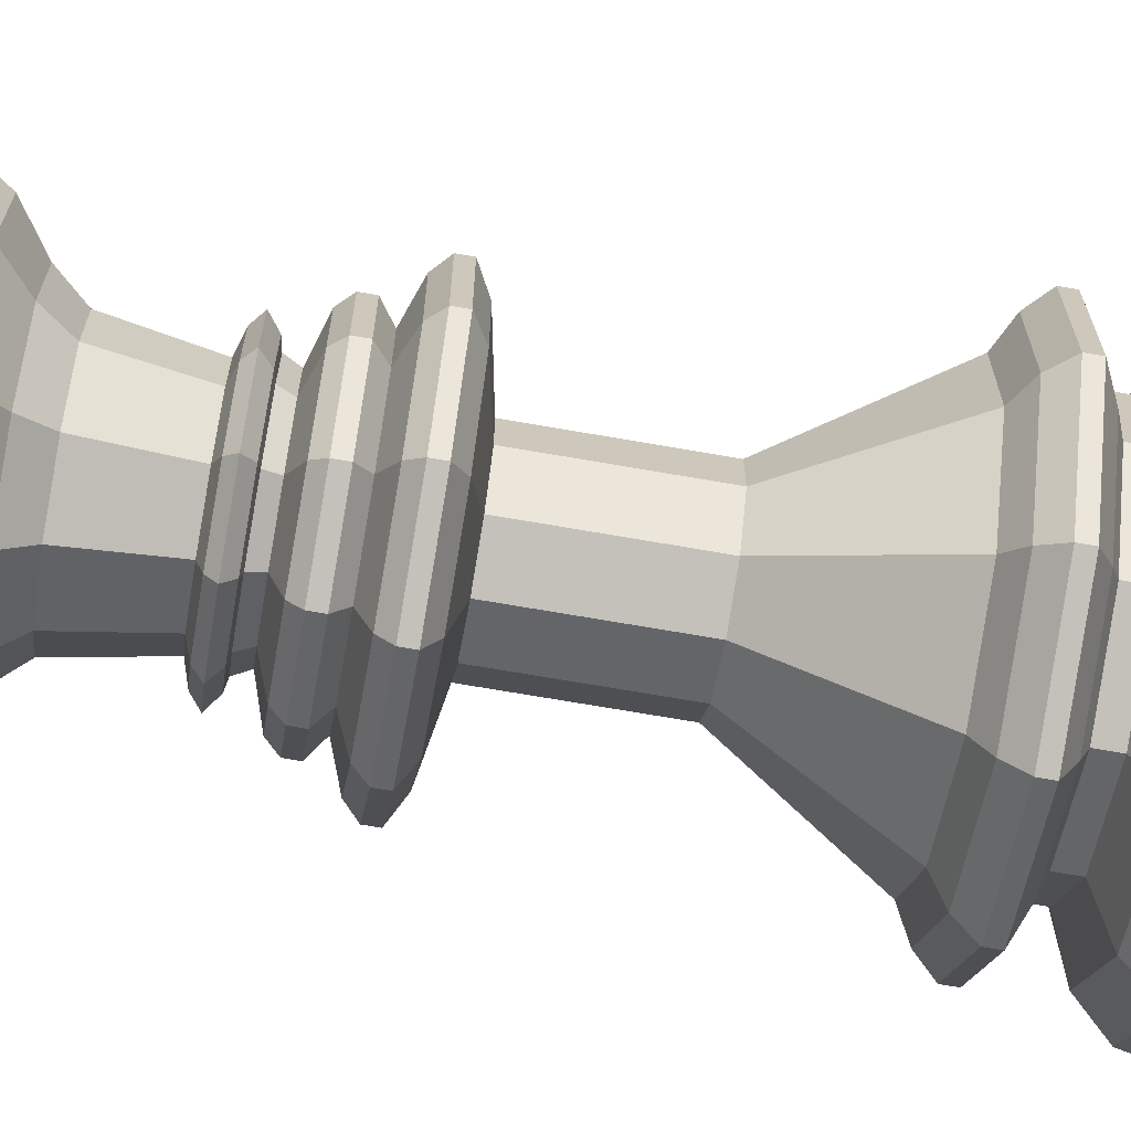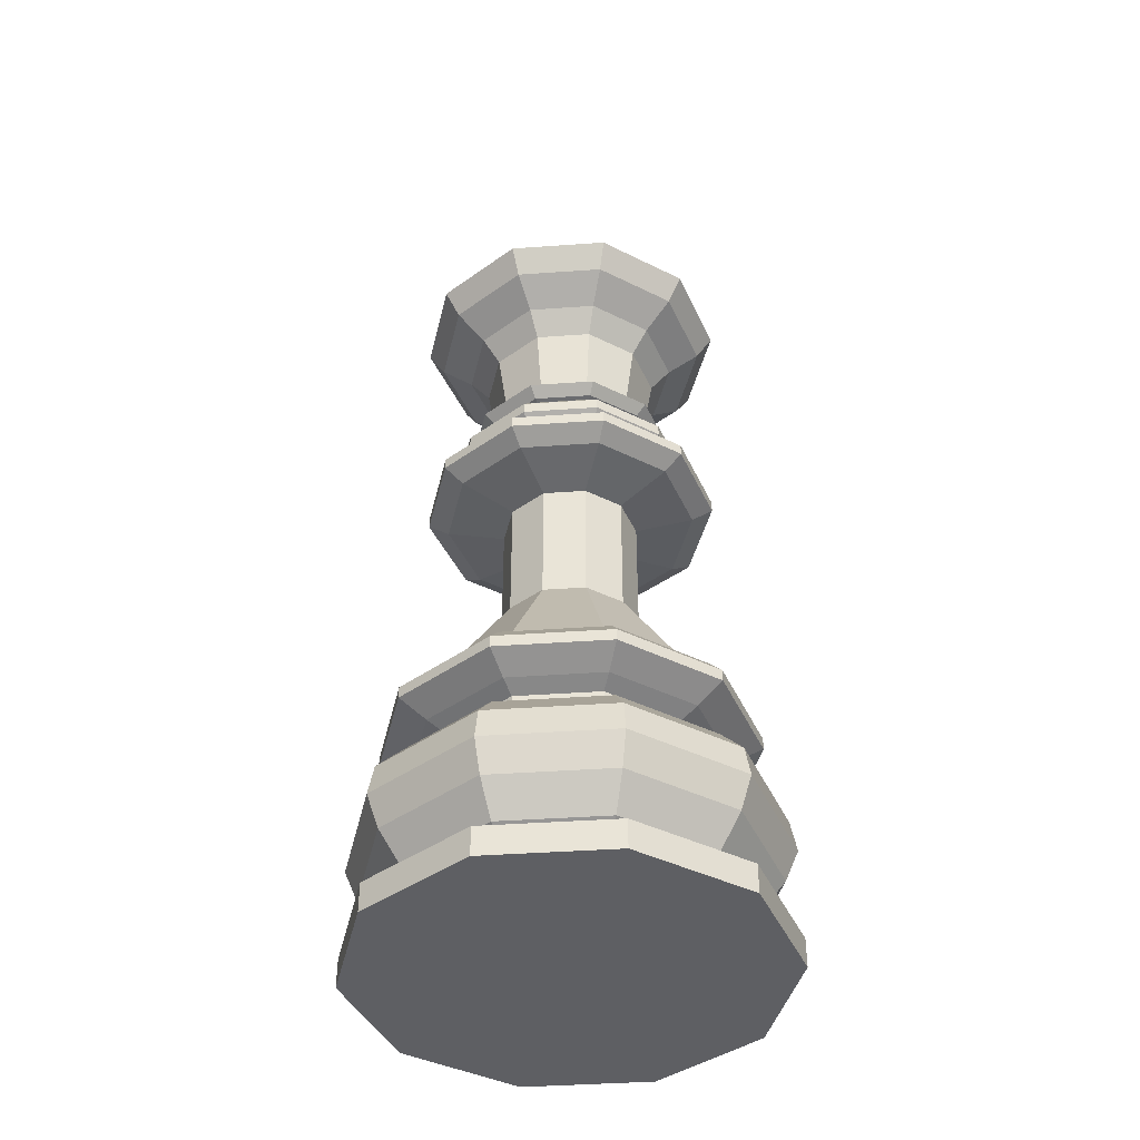
<metadata>
{"format":"obj","ext":"obj","renderer":"f3d","projection":"perspective","resolution":1024,"background":"white","views":[{"elev":-69.5,"azim":-99.9,"up":"+Z"},{"elev":-41.3,"azim":58.9,"up":"+Y"}]}
</metadata>
<code>
v  0.3487 37.79 -0
v  0.3487 37.45 -1.049
v  -0.2676 37.45 -0.8483
v  -0.6486 37.45 -0.324
v  -0.6486 37.45 0.324
v  -0.2676 37.45 0.8483
v  0.3487 37.45 1.049
v  0.9651 37.45 0.8483
v  1.346 37.45 0.324
v  1.346 37.45 -0.324
v  0.965 37.45 -0.8483
v  -0.6486 36.55 -1.373
v  0.3487 36.55 -1.697
v  -1.265 36.55 -0.5243
v  -1.265 36.55 0.5243
v  -0.6486 36.55 1.373
v  0.3487 36.55 1.697
v  1.346 36.55 1.373
v  1.962 36.55 0.5243
v  1.962 36.55 -0.5243
v  1.346 36.55 -1.373
v  -0.6486 35.45 -1.373
v  0.3487 35.45 -1.697
v  -1.265 35.45 -0.5243
v  -1.265 35.45 0.5243
v  -0.6486 35.45 1.373
v  0.3487 35.45 1.697
v  1.346 35.45 1.373
v  1.962 35.45 0.5243
v  1.962 35.45 -0.5243
v  1.346 35.45 -1.373
v  -0.2676 34.53 -0.8483
v  0.3487 34.53 -1.049
v  -0.6486 34.53 -0.324
v  -0.6486 34.53 0.324
v  -0.2676 34.53 0.8483
v  0.3487 34.53 1.049
v  0.9651 34.53 0.8483
v  1.346 34.53 0.324
v  1.346 34.53 -0.324
v  0.965 34.53 -0.8483
v  0.3487 0 0
v  -4.5 0 -6.673
v  0.3487 0 -8.249
v  -7.496 0 -2.549
v  -7.496 0 2.549
v  -4.5 0 6.673
v  0.3487 0 8.249
v  5.197 0 6.673
v  8.194 0 2.549
v  8.194 0 -2.549
v  5.197 0 -6.673
v  0.3487 33.81 -2.408
v  -1.067 33.81 -1.948
v  1.764 33.81 -1.948
v  2.639 33.81 -0.7441
v  2.639 33.81 0.7441
v  1.764 33.81 1.948
v  0.3487 33.81 2.408
v  -1.067 33.81 1.948
v  -1.942 33.81 0.7441
v  -1.942 33.81 -0.7441
v  0.3487 33.01 -3.13
v  -1.491 33.01 -2.532
v  2.189 33.01 -2.532
v  3.326 33.01 -0.9673
v  3.326 33.01 0.9673
v  2.189 33.01 2.532
v  0.3487 33.01 3.13
v  -1.491 33.01 2.532
v  -2.628 33.01 0.9673
v  -2.628 33.01 -0.9673
v  0.3487 32.15 -4.008
v  -2.007 32.15 -3.243
v  2.705 32.15 -3.243
v  4.161 32.15 -1.239
v  4.161 32.15 1.239
v  2.705 32.15 3.243
v  0.3487 32.15 4.008
v  -2.007 32.15 3.243
v  -3.464 32.15 1.239
v  -3.464 32.15 -1.239
v  0.3487 31.45 -5.521
v  -2.897 31.45 -4.467
v  3.594 31.45 -4.467
v  5.599 31.45 -1.706
v  5.599 31.45 1.706
v  3.594 31.45 4.467
v  0.3487 31.45 5.521
v  -2.897 31.45 4.467
v  -4.902 31.45 1.706
v  -4.902 31.45 -1.706
v  0.3487 32.12 -6.322
v  -3.367 32.12 -5.115
v  4.065 32.12 -5.115
v  6.362 32.12 -1.954
v  6.362 32.12 1.954
v  4.065 32.12 5.115
v  0.3487 32.12 6.322
v  -3.367 32.12 5.115
v  -5.664 32.12 1.954
v  -5.664 32.12 -1.954
v  0.3487 31.12 -5.665
v  -2.981 31.12 -4.583
v  3.678 31.12 -4.583
v  5.736 31.12 -1.75
v  5.736 31.12 1.75
v  3.678 31.12 4.583
v  0.3487 31.12 5.665
v  -2.981 31.12 4.583
v  -5.039 31.12 1.75
v  -5.039 31.12 -1.75
v  0.3487 30.19 -4.39
v  -2.232 30.19 -3.552
v  2.929 30.19 -3.552
v  4.524 30.19 -1.357
v  4.524 30.19 1.357
v  2.929 30.19 3.552
v  0.3487 30.19 4.39
v  -2.232 30.19 3.552
v  -3.827 30.19 1.357
v  -3.827 30.19 -1.357
v  0.3487 29.26 -3.591
v  -1.762 29.26 -2.905
v  2.46 29.26 -2.905
v  3.764 29.26 -1.11
v  3.764 29.26 1.11
v  2.46 29.26 2.905
v  0.3487 29.26 3.591
v  -1.762 29.26 2.905
v  -3.067 29.26 1.11
v  -3.067 29.26 -1.11
v  0.3487 26.28 -3.084
v  -1.464 26.28 -2.495
v  2.161 26.28 -2.495
v  3.282 26.28 -0.953
v  3.282 26.28 0.953
v  2.161 26.28 2.495
v  0.3487 26.28 3.084
v  -1.464 26.28 2.495
v  -2.584 26.28 0.953
v  -2.584 26.28 -0.953
v  0.3487 26.07 -3.77
v  -1.867 26.07 -3.05
v  2.565 26.07 -3.05
v  3.934 26.07 -1.165
v  3.934 26.07 1.165
v  2.565 26.07 3.05
v  0.3487 26.07 3.77
v  -1.867 26.07 3.05
v  -3.237 26.07 1.165
v  -3.237 26.07 -1.165
v  0.3487 25.74 -4.171
v  -2.103 25.74 -3.375
v  2.801 25.74 -3.375
v  4.316 25.74 -1.289
v  4.316 25.74 1.289
v  2.801 25.74 3.375
v  0.3487 25.74 4.171
v  -2.103 25.74 3.375
v  -3.619 25.74 1.289
v  -3.619 25.74 -1.289
v  0.3487 25.38 -3.705
v  -1.829 25.38 -2.998
v  2.527 25.38 -2.998
v  3.873 25.38 -1.145
v  3.873 25.38 1.145
v  2.527 25.38 2.998
v  0.3487 25.38 3.705
v  -1.829 25.38 2.998
v  -3.175 25.38 1.145
v  -3.175 25.38 -1.145
v  0.3487 25.3 -3.349
v  -1.62 25.3 -2.709
v  2.317 25.3 -2.709
v  3.534 25.3 -1.035
v  3.534 25.3 1.035
v  2.317 25.3 2.709
v  0.3487 25.3 3.349
v  -1.62 25.3 2.709
v  -2.836 25.3 1.035
v  -2.836 25.3 -1.035
v  0.3487 24.83 -3.111
v  -1.48 24.83 -2.517
v  2.177 24.83 -2.517
v  3.307 24.83 -0.9612
v  3.307 24.83 0.9612
v  2.177 24.83 2.517
v  0.3487 24.83 3.111
v  -1.48 24.83 2.517
v  -2.61 24.83 0.9612
v  -2.61 24.83 -0.9612
v  0.3487 24.42 -4.435
v  -2.258 24.42 -3.588
v  2.955 24.42 -3.588
v  4.566 24.42 -1.37
v  4.566 24.42 1.37
v  2.955 24.42 3.588
v  0.3487 24.42 4.435
v  -2.258 24.42 3.588
v  -3.869 24.42 1.37
v  -3.869 24.42 -1.37
v  0.3487 24.01 -4.821
v  -2.485 24.01 -3.9
v  3.182 24.01 -3.9
v  4.934 24.01 -1.49
v  4.934 24.01 1.49
v  3.182 24.01 3.9
v  0.3487 24.01 4.821
v  -2.485 24.01 3.9
v  -4.236 24.01 1.49
v  -4.236 24.01 -1.49
v  0.3487 23.55 -4.821
v  -2.485 23.55 -3.9
v  3.182 23.55 -3.9
v  4.934 23.55 -1.49
v  4.934 23.55 1.49
v  3.182 23.55 3.9
v  0.3487 23.55 4.821
v  -2.485 23.55 3.9
v  -4.236 23.55 1.49
v  -4.236 23.55 -1.49
v  0.3487 23.09 -4.21
v  -2.126 23.09 -3.406
v  2.823 23.09 -3.406
v  4.353 23.09 -1.301
v  4.353 23.09 1.301
v  2.823 23.09 3.406
v  0.3487 23.09 4.21
v  -2.126 23.09 3.406
v  -3.655 23.09 1.301
v  -3.655 23.09 -1.301
v  0.3487 22.64 -5.442
v  -2.85 22.64 -4.402
v  3.547 22.64 -4.402
v  5.524 22.64 -1.682
v  5.524 22.64 1.682
v  3.547 22.64 4.402
v  0.3487 22.64 5.442
v  -2.85 22.64 4.402
v  -4.827 22.64 1.682
v  -4.827 22.64 -1.682
v  0.3487 22.18 -5.916
v  -3.128 22.18 -4.786
v  3.826 22.18 -4.786
v  5.975 22.18 -1.828
v  5.975 22.18 1.828
v  3.826 22.18 4.786
v  0.3487 22.18 5.916
v  -3.128 22.18 4.786
v  -5.277 22.18 1.828
v  -5.277 22.18 -1.828
v  0.3487 21.72 -5.916
v  -3.128 21.72 -4.786
v  3.826 21.72 -4.786
v  5.975 21.72 -1.828
v  5.975 21.72 1.828
v  3.826 21.72 4.786
v  0.3487 21.72 5.916
v  -3.128 21.72 4.786
v  -5.277 21.72 1.828
v  -5.277 21.72 -1.828
v  0.3487 21.27 -5.08
v  -2.637 21.27 -4.11
v  3.335 21.27 -4.11
v  5.18 21.27 -1.57
v  5.18 21.27 1.57
v  3.335 21.27 4.11
v  0.3487 21.27 5.08
v  -2.637 21.27 4.11
v  -4.483 21.27 1.57
v  -4.483 21.27 -1.57
v  0.3487 20.81 -2.743
v  -1.264 20.81 -2.219
v  1.961 20.81 -2.219
v  2.958 20.81 -0.8476
v  2.958 20.81 0.8476
v  1.961 20.81 2.219
v  0.3487 20.81 2.743
v  -1.264 20.81 2.219
v  -2.26 20.81 0.8476
v  -2.26 20.81 -0.8476
v  0.3487 15.65 -2.743
v  -1.264 15.65 -2.219
v  1.961 15.65 -2.219
v  2.958 15.65 -0.8476
v  2.958 15.65 0.8476
v  1.961 15.65 2.219
v  0.3487 15.65 2.743
v  -1.264 15.65 2.219
v  -2.26 15.65 0.8476
v  -2.26 15.65 -0.8476
v  0.3487 11.05 -5.715
v  -3.011 11.05 -4.624
v  3.708 11.05 -4.624
v  5.784 11.05 -1.766
v  5.784 11.05 1.766
v  3.708 11.05 4.624
v  0.3487 11.05 5.715
v  -3.011 11.05 4.624
v  -5.087 11.05 1.766
v  -5.087 11.05 -1.766
v  0.3487 10.54 -6.655
v  -3.563 10.54 -5.384
v  4.261 10.54 -5.384
v  6.678 10.54 -2.057
v  6.678 10.54 2.057
v  4.261 10.54 5.384
v  0.3487 10.54 6.655
v  -3.563 10.54 5.384
v  -5.981 10.54 2.057
v  -5.981 10.54 -2.057
v  0.3487 9.869 -7.299
v  -3.942 9.869 -5.905
v  4.639 9.869 -5.905
v  7.291 9.869 -2.256
v  7.291 9.869 2.256
v  4.639 9.869 5.905
v  0.3487 9.869 7.299
v  -3.942 9.869 5.905
v  -6.593 9.869 2.256
v  -6.593 9.869 -2.256
v  0.3487 9.393 -7.299
v  -3.942 9.393 -5.905
v  4.639 9.393 -5.905
v  7.291 9.393 -2.256
v  7.291 9.393 2.256
v  4.639 9.393 5.905
v  0.3487 9.393 7.299
v  -3.942 9.393 5.905
v  -6.593 9.393 2.256
v  -6.593 9.393 -2.256
v  0.3487 8.848 -6.116
v  -3.246 8.848 -4.948
v  3.943 8.848 -4.948
v  6.165 8.848 -1.89
v  6.165 8.848 1.89
v  3.943 8.848 4.948
v  0.3487 8.848 6.116
v  -3.246 8.848 4.948
v  -5.468 8.848 1.89
v  -5.468 8.848 -1.89
v  0.3487 8.558 -5.354
v  -2.798 8.558 -4.331
v  3.495 8.558 -4.331
v  5.44 8.558 -1.654
v  5.44 8.558 1.654
v  3.495 8.558 4.331
v  0.3487 8.558 5.354
v  -2.798 8.558 4.331
v  -4.743 8.558 1.654
v  -4.743 8.558 -1.654
v  0.3487 7.829 -5.354
v  -2.798 7.829 -4.331
v  3.495 7.829 -4.331
v  5.44 7.829 -1.654
v  5.44 7.829 1.654
v  3.495 7.829 4.331
v  0.3487 7.829 5.354
v  -2.798 7.829 4.331
v  -4.743 7.829 1.654
v  -4.743 7.829 -1.654
v  0.3487 7.132 -7.011
v  -3.772 7.132 -5.672
v  4.47 7.132 -5.672
v  7.017 7.132 -2.167
v  7.017 7.132 2.167
v  4.47 7.132 5.672
v  0.3487 7.132 7.011
v  -3.772 7.132 5.672
v  -6.319 7.132 2.167
v  -6.319 7.132 -2.167
v  0.3487 6.034 -8.028
v  -4.37 6.034 -6.495
v  5.068 6.034 -6.495
v  7.984 6.034 -2.481
v  7.984 6.034 2.481
v  5.068 6.034 6.495
v  0.3487 6.034 8.028
v  -4.37 6.034 6.495
v  -7.287 6.034 2.481
v  -7.287 6.034 -2.481
v  0.3487 4.782 -8.261
v  -4.507 4.782 -6.684
v  5.205 4.782 -6.684
v  8.206 4.782 -2.553
v  8.206 4.782 2.553
v  5.205 4.782 6.684
v  0.3487 4.782 8.261
v  -4.507 4.782 6.684
v  -7.508 4.782 2.553
v  -7.508 4.782 -2.553
v  0.3487 3.531 -7.737
v  -4.199 3.531 -6.26
v  4.897 3.531 -6.26
v  7.707 3.531 -2.391
v  7.707 3.531 2.391
v  4.897 3.531 6.26
v  0.3487 3.531 7.737
v  -4.199 3.531 6.26
v  -7.01 3.531 2.391
v  -7.01 3.531 -2.391
v  0.3487 2.28 -6.757
v  -3.623 2.28 -5.466
v  4.32 2.28 -5.466
v  6.775 2.28 -2.088
v  6.775 2.28 2.088
v  4.32 2.28 5.466
v  0.3487 2.28 6.757
v  -3.623 2.28 5.466
v  -6.077 2.28 2.088
v  -6.077 2.28 -2.088
v  0.3487 1.583 -5.317
v  -2.776 1.583 -4.301
v  3.474 1.583 -4.301
v  5.405 1.583 -1.643
v  5.405 1.583 1.643
v  3.474 1.583 4.301
v  0.3487 1.583 5.317
v  -2.776 1.583 4.301
v  -4.708 1.583 1.643
v  -4.708 1.583 -1.643
v  0.3487 1.157 -8.249
v  -4.5 1.157 -6.673
v  5.197 1.157 -6.673
v  8.194 1.157 -2.549
v  8.194 1.157 2.549
v  5.197 1.157 6.673
v  0.3487 1.157 8.249
v  -4.5 1.157 6.673
v  -7.496 1.157 2.549
v  -7.496 1.157 -2.549
g Sphere03
f 1 2 3
f 1 3 4
f 1 4 5
f 1 5 6
f 1 6 7
f 1 7 8
f 1 8 9
f 1 9 10
f 1 10 11
f 1 11 2
f 12 3 2 13
f 14 4 3 12
f 15 5 4 14
f 16 6 5 15
f 17 7 6 16
f 18 8 7 17
f 19 9 8 18
f 20 10 9 19
f 21 11 10 20
f 13 2 11 21
f 22 12 13 23
f 24 14 12 22
f 25 15 14 24
f 26 16 15 25
f 27 17 16 26
f 28 18 17 27
f 29 19 18 28
f 30 20 19 29
f 31 21 20 30
f 23 13 21 31
f 32 22 23 33
f 34 24 22 32
f 35 25 24 34
f 36 26 25 35
f 37 27 26 36
f 38 28 27 37
f 39 29 28 38
f 40 30 29 39
f 41 31 30 40
f 33 23 31 41
f 42 43 44
f 42 45 43
f 42 46 45
f 42 47 46
f 42 48 47
f 42 49 48
f 42 50 49
f 42 51 50
f 42 52 51
f 42 44 52
f 32 33 53 54
f 33 41 55 53
f 41 40 56 55
f 40 39 57 56
f 39 38 58 57
f 38 37 59 58
f 37 36 60 59
f 36 35 61 60
f 35 34 62 61
f 34 32 54 62
f 54 53 63 64
f 53 55 65 63
f 55 56 66 65
f 56 57 67 66
f 57 58 68 67
f 58 59 69 68
f 59 60 70 69
f 60 61 71 70
f 61 62 72 71
f 62 54 64 72
f 64 63 73 74
f 63 65 75 73
f 65 66 76 75
f 66 67 77 76
f 67 68 78 77
f 68 69 79 78
f 69 70 80 79
f 70 71 81 80
f 71 72 82 81
f 72 64 74 82
f 74 73 83 84
f 73 75 85 83
f 75 76 86 85
f 76 77 87 86
f 77 78 88 87
f 78 79 89 88
f 79 80 90 89
f 80 81 91 90
f 81 82 92 91
f 82 74 84 92
f 84 83 93 94
f 83 85 95 93
f 85 86 96 95
f 86 87 97 96
f 87 88 98 97
f 88 89 99 98
f 89 90 100 99
f 90 91 101 100
f 91 92 102 101
f 92 84 94 102
f 94 93 103 104
f 93 95 105 103
f 95 96 106 105
f 96 97 107 106
f 97 98 108 107
f 98 99 109 108
f 99 100 110 109
f 100 101 111 110
f 101 102 112 111
f 102 94 104 112
f 104 103 113 114
f 103 105 115 113
f 105 106 116 115
f 106 107 117 116
f 107 108 118 117
f 108 109 119 118
f 109 110 120 119
f 110 111 121 120
f 111 112 122 121
f 112 104 114 122
f 114 113 123 124
f 113 115 125 123
f 115 116 126 125
f 116 117 127 126
f 117 118 128 127
f 118 119 129 128
f 119 120 130 129
f 120 121 131 130
f 121 122 132 131
f 122 114 124 132
f 124 123 133 134
f 123 125 135 133
f 125 126 136 135
f 126 127 137 136
f 127 128 138 137
f 128 129 139 138
f 129 130 140 139
f 130 131 141 140
f 131 132 142 141
f 132 124 134 142
f 134 133 143 144
f 133 135 145 143
f 135 136 146 145
f 136 137 147 146
f 137 138 148 147
f 138 139 149 148
f 139 140 150 149
f 140 141 151 150
f 141 142 152 151
f 142 134 144 152
f 144 143 153 154
f 143 145 155 153
f 145 146 156 155
f 146 147 157 156
f 147 148 158 157
f 148 149 159 158
f 149 150 160 159
f 150 151 161 160
f 151 152 162 161
f 152 144 154 162
f 154 153 163 164
f 153 155 165 163
f 155 156 166 165
f 156 157 167 166
f 157 158 168 167
f 158 159 169 168
f 159 160 170 169
f 160 161 171 170
f 161 162 172 171
f 162 154 164 172
f 164 163 173 174
f 163 165 175 173
f 165 166 176 175
f 166 167 177 176
f 167 168 178 177
f 168 169 179 178
f 169 170 180 179
f 170 171 181 180
f 171 172 182 181
f 172 164 174 182
f 174 173 183 184
f 173 175 185 183
f 175 176 186 185
f 176 177 187 186
f 177 178 188 187
f 178 179 189 188
f 179 180 190 189
f 180 181 191 190
f 181 182 192 191
f 182 174 184 192
f 184 183 193 194
f 183 185 195 193
f 185 186 196 195
f 186 187 197 196
f 187 188 198 197
f 188 189 199 198
f 189 190 200 199
f 190 191 201 200
f 191 192 202 201
f 192 184 194 202
f 194 193 203 204
f 193 195 205 203
f 195 196 206 205
f 196 197 207 206
f 197 198 208 207
f 198 199 209 208
f 199 200 210 209
f 200 201 211 210
f 201 202 212 211
f 202 194 204 212
f 204 203 213 214
f 203 205 215 213
f 205 206 216 215
f 206 207 217 216
f 207 208 218 217
f 208 209 219 218
f 209 210 220 219
f 210 211 221 220
f 211 212 222 221
f 212 204 214 222
f 214 213 223 224
f 213 215 225 223
f 215 216 226 225
f 216 217 227 226
f 217 218 228 227
f 218 219 229 228
f 219 220 230 229
f 220 221 231 230
f 221 222 232 231
f 222 214 224 232
f 224 223 233 234
f 223 225 235 233
f 225 226 236 235
f 226 227 237 236
f 227 228 238 237
f 228 229 239 238
f 229 230 240 239
f 230 231 241 240
f 231 232 242 241
f 232 224 234 242
f 234 233 243 244
f 233 235 245 243
f 235 236 246 245
f 236 237 247 246
f 237 238 248 247
f 238 239 249 248
f 239 240 250 249
f 240 241 251 250
f 241 242 252 251
f 242 234 244 252
f 244 243 253 254
f 243 245 255 253
f 245 246 256 255
f 246 247 257 256
f 247 248 258 257
f 248 249 259 258
f 249 250 260 259
f 250 251 261 260
f 251 252 262 261
f 252 244 254 262
f 254 253 263 264
f 253 255 265 263
f 255 256 266 265
f 256 257 267 266
f 257 258 268 267
f 258 259 269 268
f 259 260 270 269
f 260 261 271 270
f 261 262 272 271
f 262 254 264 272
f 264 263 273 274
f 263 265 275 273
f 265 266 276 275
f 266 267 277 276
f 267 268 278 277
f 268 269 279 278
f 269 270 280 279
f 270 271 281 280
f 271 272 282 281
f 272 264 274 282
f 274 273 283 284
f 273 275 285 283
f 275 276 286 285
f 276 277 287 286
f 277 278 288 287
f 278 279 289 288
f 279 280 290 289
f 280 281 291 290
f 281 282 292 291
f 282 274 284 292
f 284 283 293 294
f 283 285 295 293
f 285 286 296 295
f 286 287 297 296
f 287 288 298 297
f 288 289 299 298
f 289 290 300 299
f 290 291 301 300
f 291 292 302 301
f 292 284 294 302
f 294 293 303 304
f 293 295 305 303
f 295 296 306 305
f 296 297 307 306
f 297 298 308 307
f 298 299 309 308
f 299 300 310 309
f 300 301 311 310
f 301 302 312 311
f 302 294 304 312
f 304 303 313 314
f 303 305 315 313
f 305 306 316 315
f 306 307 317 316
f 307 308 318 317
f 308 309 319 318
f 309 310 320 319
f 310 311 321 320
f 311 312 322 321
f 312 304 314 322
f 314 313 323 324
f 313 315 325 323
f 315 316 326 325
f 316 317 327 326
f 317 318 328 327
f 318 319 329 328
f 319 320 330 329
f 320 321 331 330
f 321 322 332 331
f 322 314 324 332
f 324 323 333 334
f 323 325 335 333
f 325 326 336 335
f 326 327 337 336
f 327 328 338 337
f 328 329 339 338
f 329 330 340 339
f 330 331 341 340
f 331 332 342 341
f 332 324 334 342
f 334 333 343 344
f 333 335 345 343
f 335 336 346 345
f 336 337 347 346
f 337 338 348 347
f 338 339 349 348
f 339 340 350 349
f 340 341 351 350
f 341 342 352 351
f 342 334 344 352
f 344 343 353 354
f 343 345 355 353
f 345 346 356 355
f 346 347 357 356
f 347 348 358 357
f 348 349 359 358
f 349 350 360 359
f 350 351 361 360
f 351 352 362 361
f 352 344 354 362
f 354 353 363 364
f 353 355 365 363
f 355 356 366 365
f 356 357 367 366
f 357 358 368 367
f 358 359 369 368
f 359 360 370 369
f 360 361 371 370
f 361 362 372 371
f 362 354 364 372
f 364 363 373 374
f 363 365 375 373
f 365 366 376 375
f 366 367 377 376
f 367 368 378 377
f 368 369 379 378
f 369 370 380 379
f 370 371 381 380
f 371 372 382 381
f 372 364 374 382
f 374 373 383 384
f 373 375 385 383
f 375 376 386 385
f 376 377 387 386
f 377 378 388 387
f 378 379 389 388
f 379 380 390 389
f 380 381 391 390
f 381 382 392 391
f 382 374 384 392
f 384 383 393 394
f 383 385 395 393
f 385 386 396 395
f 386 387 397 396
f 387 388 398 397
f 388 389 399 398
f 389 390 400 399
f 390 391 401 400
f 391 392 402 401
f 392 384 394 402
f 394 393 403 404
f 393 395 405 403
f 395 396 406 405
f 396 397 407 406
f 397 398 408 407
f 398 399 409 408
f 399 400 410 409
f 400 401 411 410
f 401 402 412 411
f 402 394 404 412
f 404 403 413 414
f 403 405 415 413
f 405 406 416 415
f 406 407 417 416
f 407 408 418 417
f 408 409 419 418
f 409 410 420 419
f 410 411 421 420
f 411 412 422 421
f 412 404 414 422
f 414 413 423 424
f 413 415 425 423
f 415 416 426 425
f 416 417 427 426
f 417 418 428 427
f 418 419 429 428
f 419 420 430 429
f 420 421 431 430
f 421 422 432 431
f 422 414 424 432
f 424 423 44 43
f 423 425 52 44
f 425 426 51 52
f 426 427 50 51
f 427 428 49 50
f 428 429 48 49
f 429 430 47 48
f 430 431 46 47
f 431 432 45 46
f 432 424 43 45

</code>
